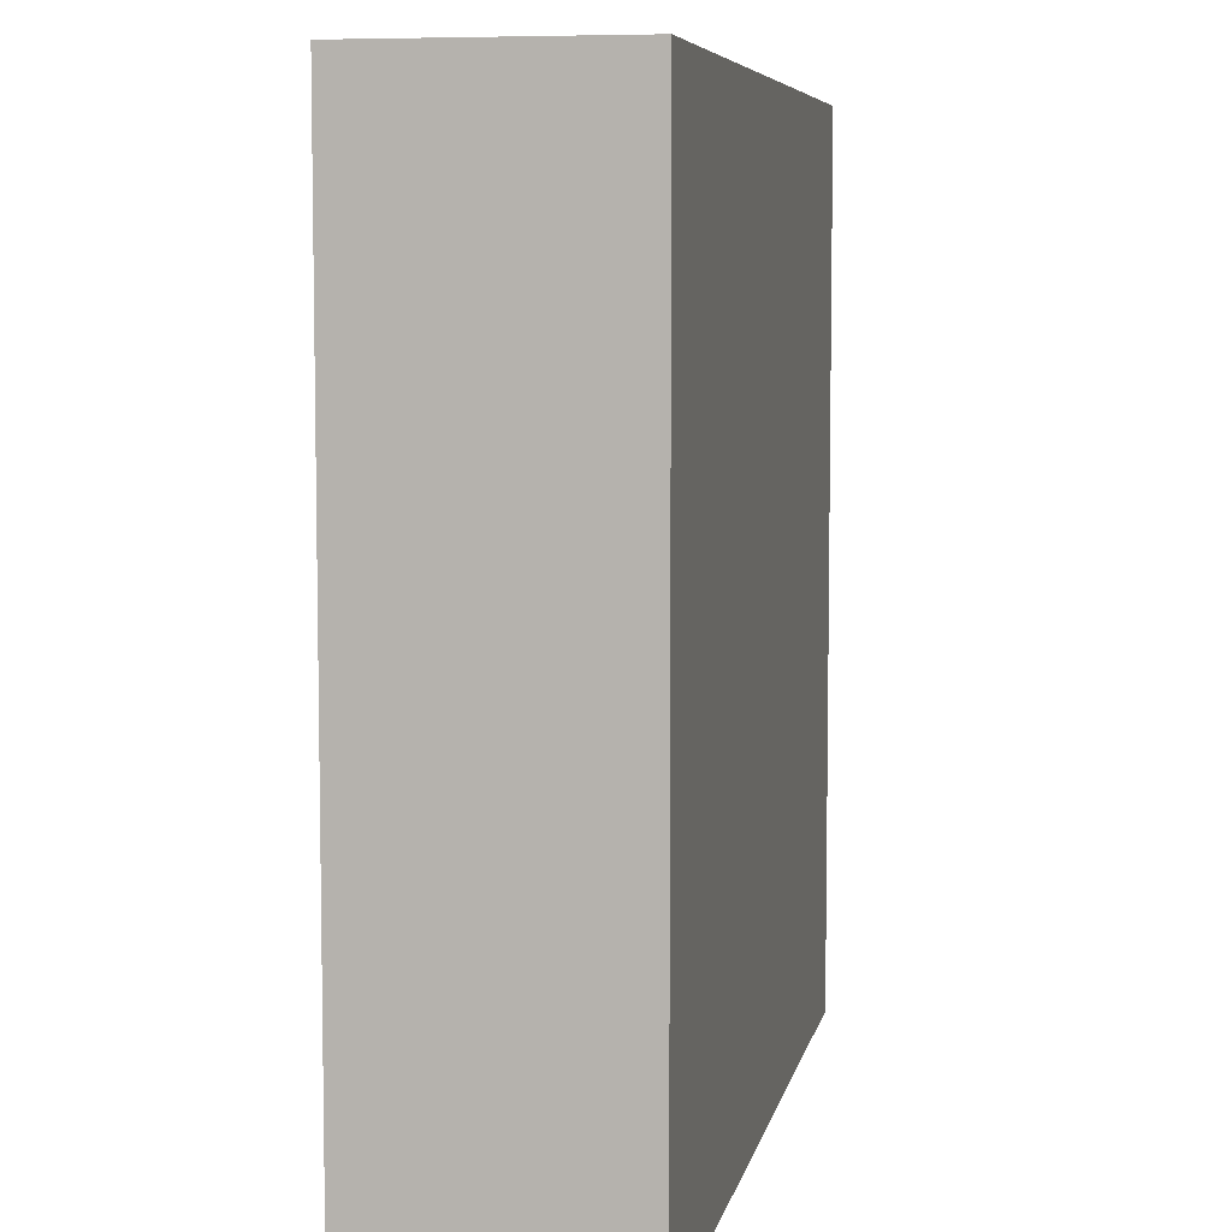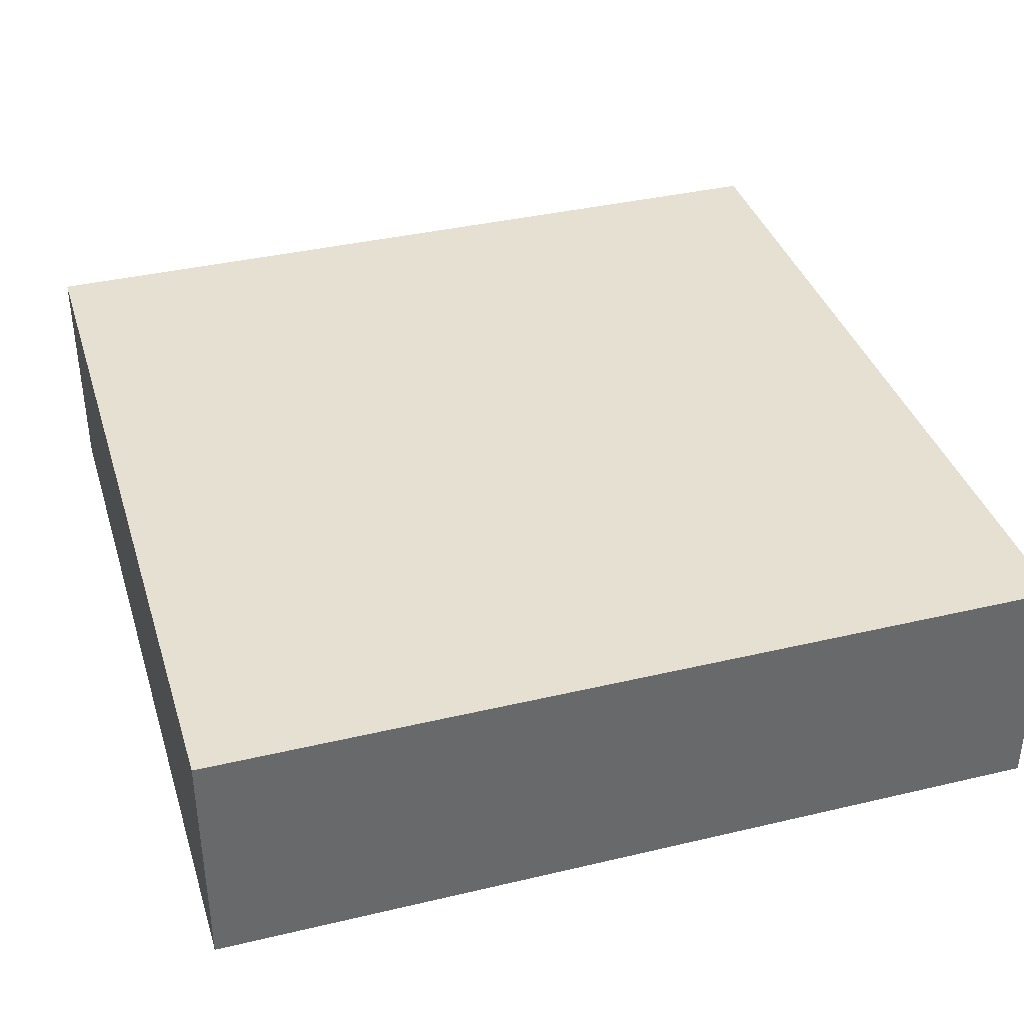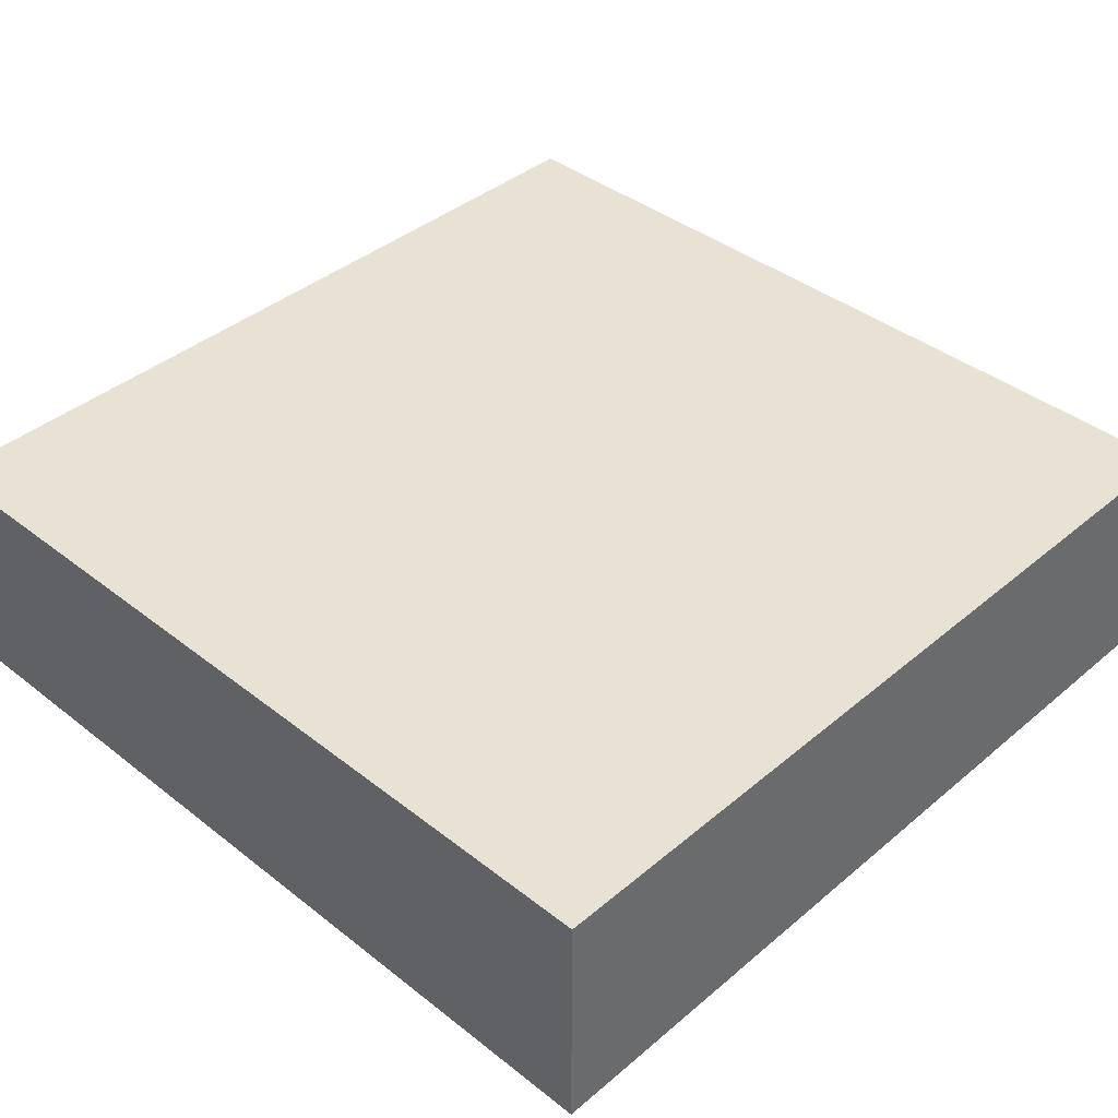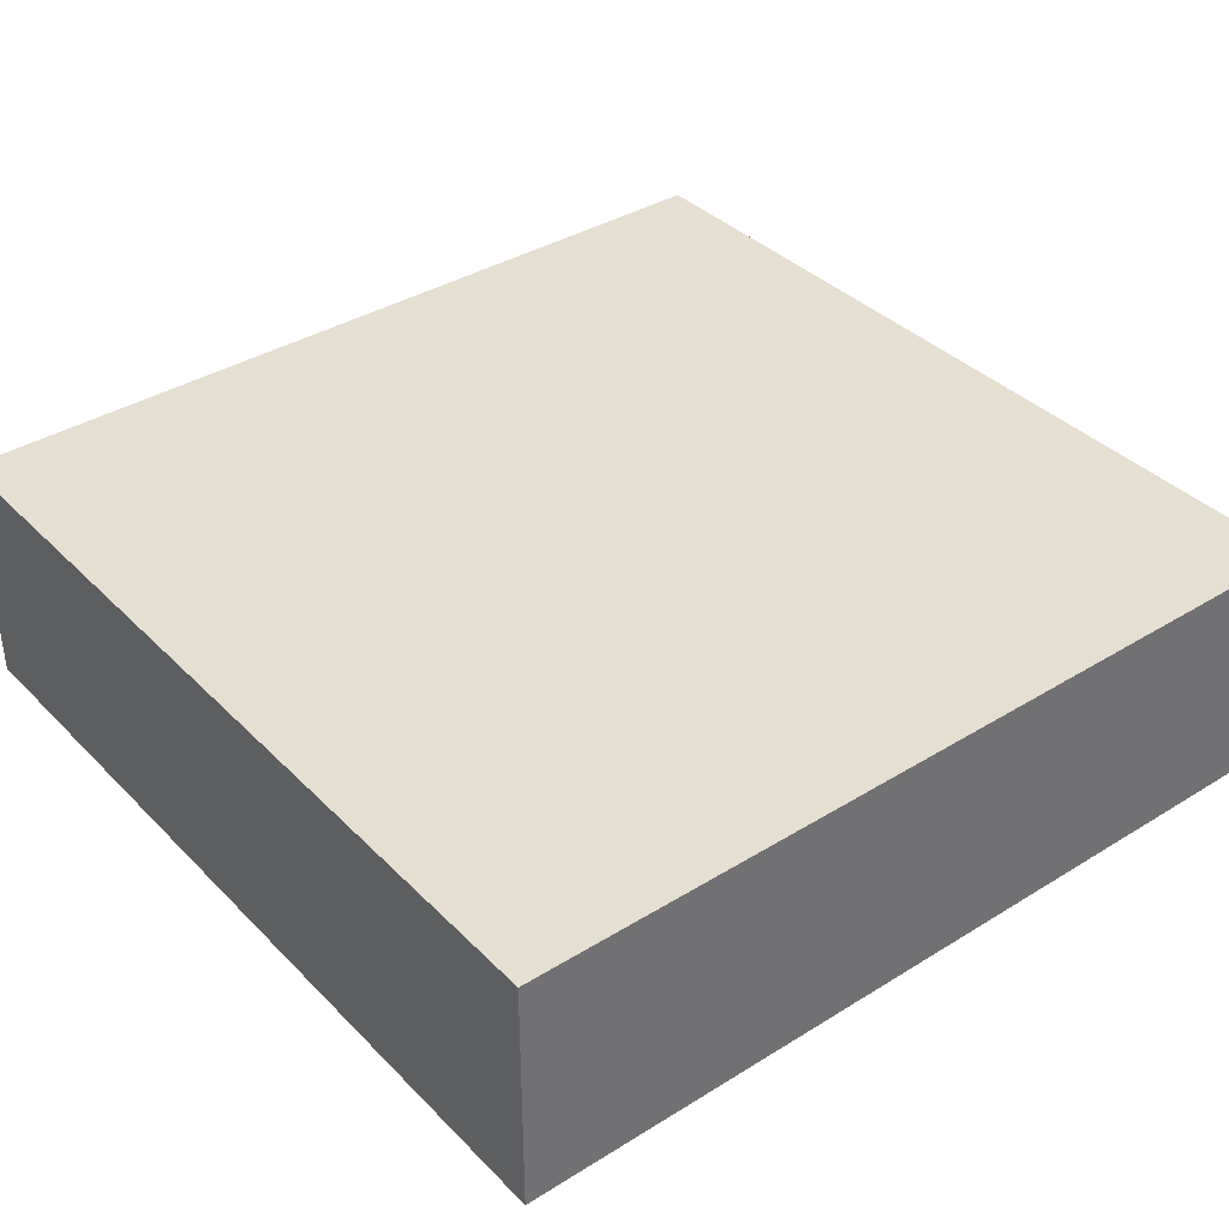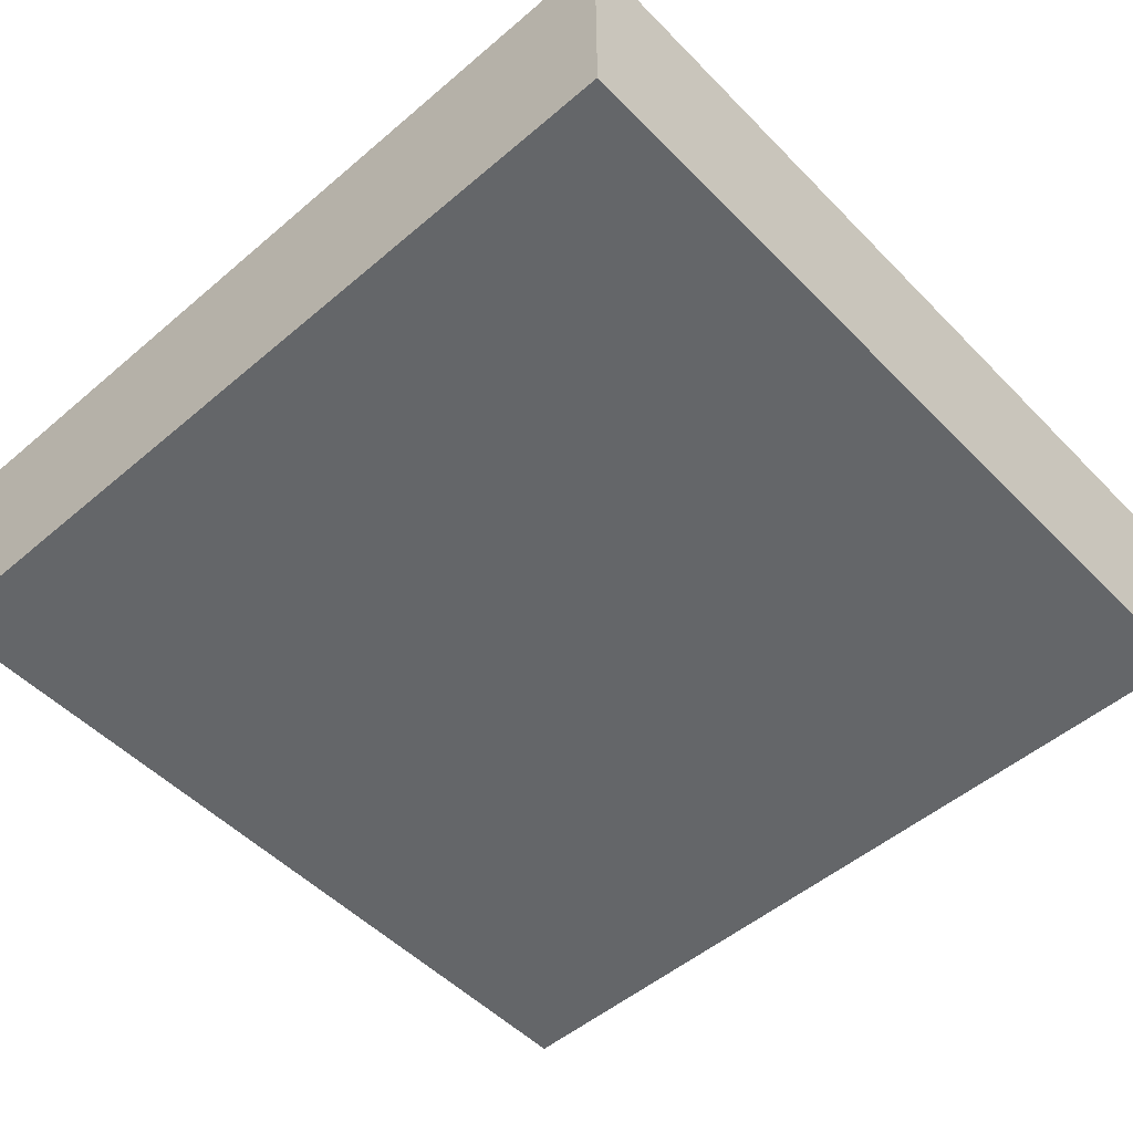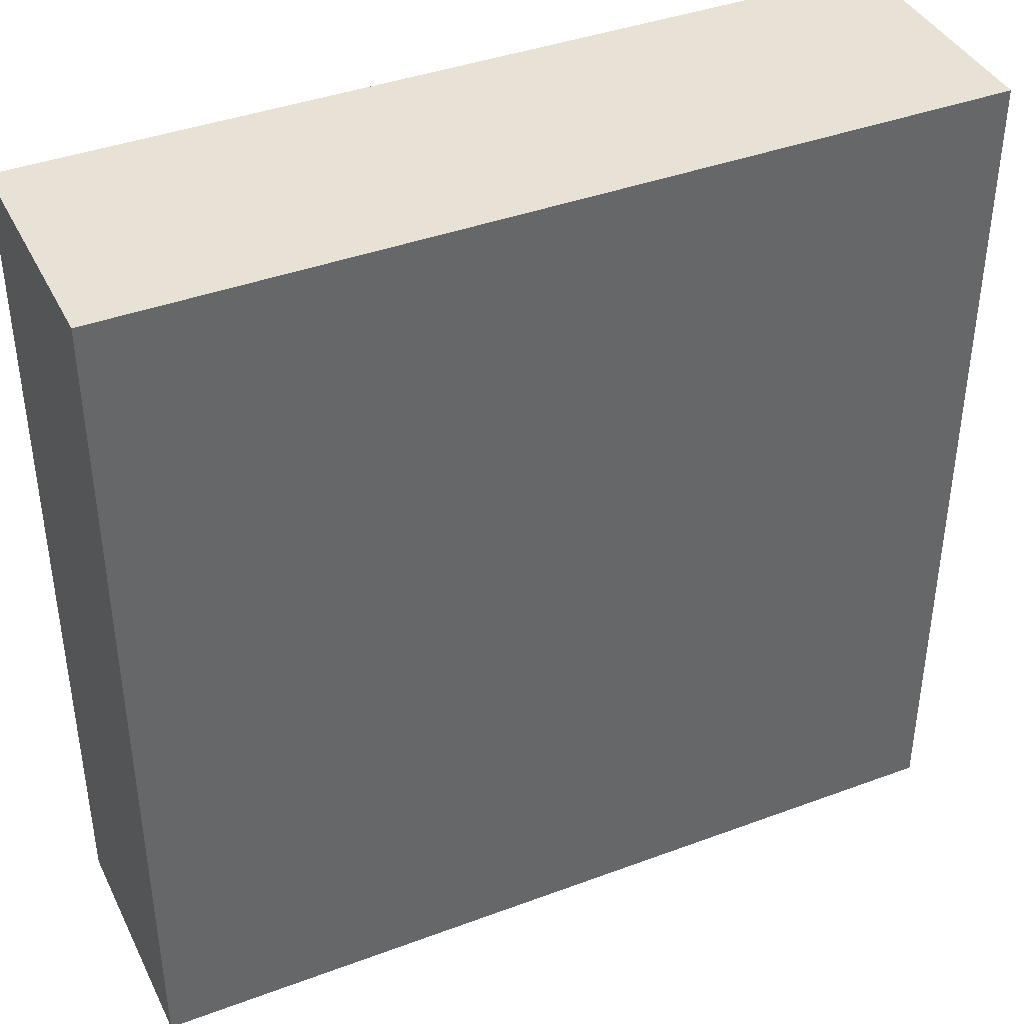
<metadata>
{"format":"obj","ext":"obj","renderer":"f3d","projection":"perspective","resolution":1024,"background":"white","views":[{"elev":6.7,"azim":101.1,"up":"+Z"},{"elev":37.7,"azim":163.2,"up":"+Y"},{"elev":39.9,"azim":44.0,"up":"+Y"},{"elev":37.4,"azim":-128.4,"up":"+Y"},{"elev":-51.7,"azim":-137.4,"up":"+Y"},{"elev":40.2,"azim":155.4,"up":"+Z"}]}
</metadata>
<code>
o
v 15.5 0 5.1
v 18.7 0 5.1
v 15.5 0.8 5.1
v 18.7 0.8 5.1
v 15.5 0.9 5.1
v 18.7 0.9 5.1
v 15.5 0 8.3
v 18.7 0 8.3
v 15.5 0.8 8.3
v 18.7 0.8 8.3
v 15.5 0.9 8.3
v 18.7 0.9 8.3
v 15.5 0 5.1
v 15.5 0.8 5.1
v 15.5 0.9 5.1
v 15.5 0 8.3
v 15.5 0.8 8.3
v 15.5 0.9 8.3
v 18.7 0 5.1
v 18.7 0.8 5.1
v 18.7 0.9 5.1
v 18.7 0 8.3
v 18.7 0.8 8.3
v 18.7 0.9 8.3
v 15.5 0 5.1
v 15.5 0 8.3
v 18.7 0 5.1
v 18.7 0 8.3
v 15.5 0.9 5.1
v 15.5 0.9 8.3
v 18.7 0.9 5.1
v 18.7 0.9 8.3
f 3 2 1
f 4 2 3
f 5 4 3
f 6 4 5
f 7 8 9
f 9 8 10
f 9 10 11
f 11 10 12
f 16 14 13
f 17 15 14
f 17 14 16
f 18 15 17
f 19 20 22
f 20 21 23
f 22 20 23
f 23 21 24
f 27 26 25
f 28 26 27
f 29 30 31
f 31 30 32

</code>
